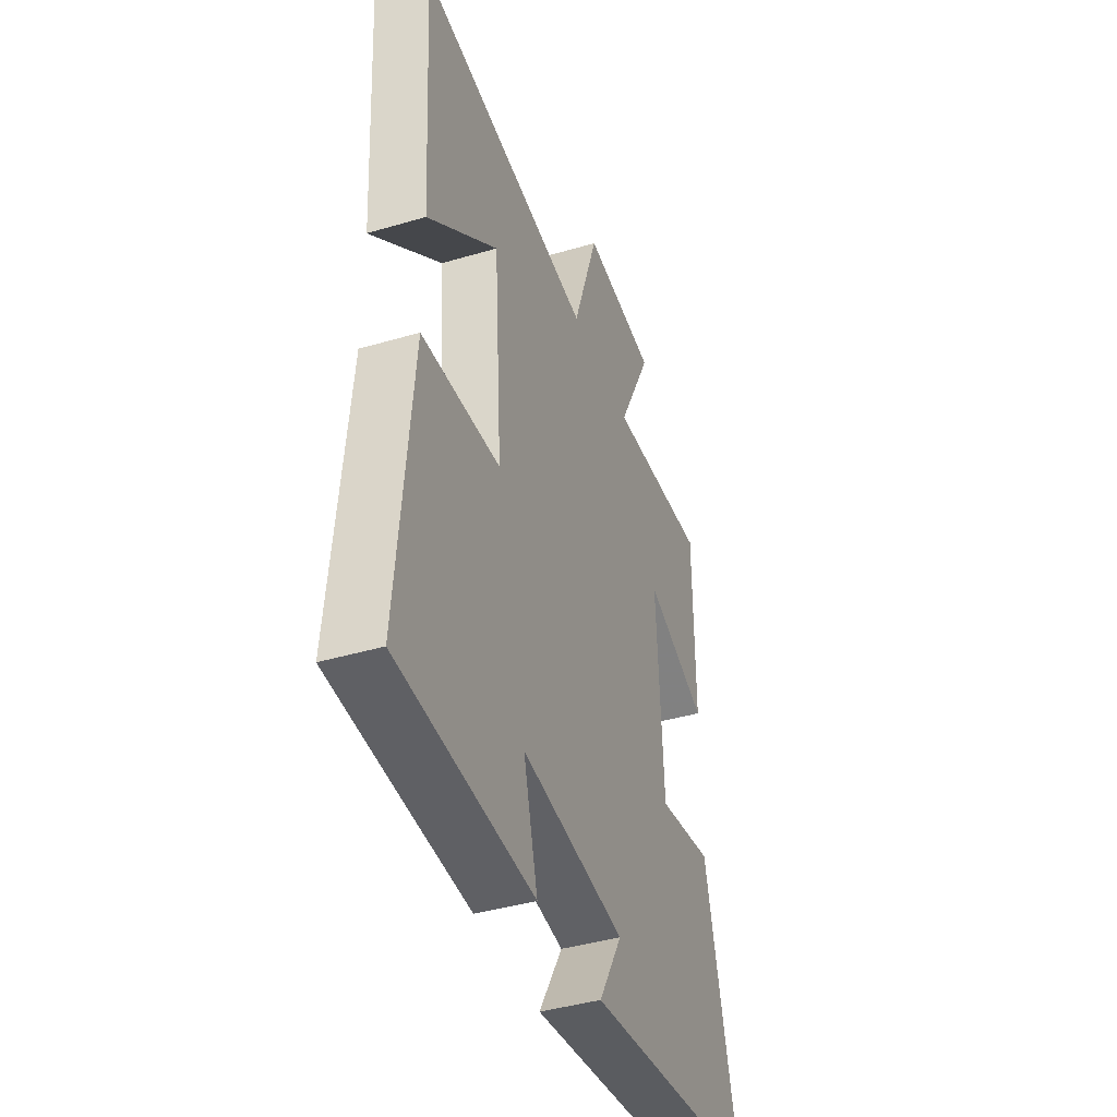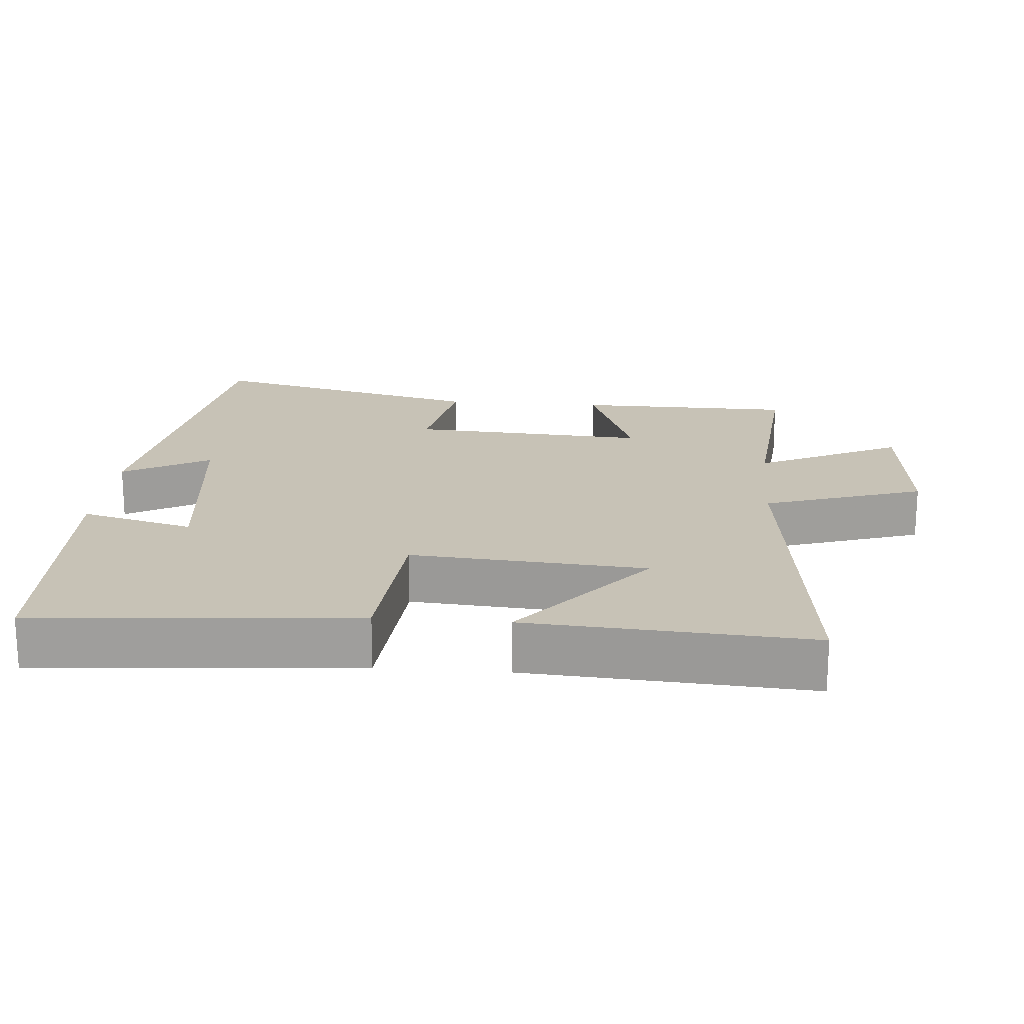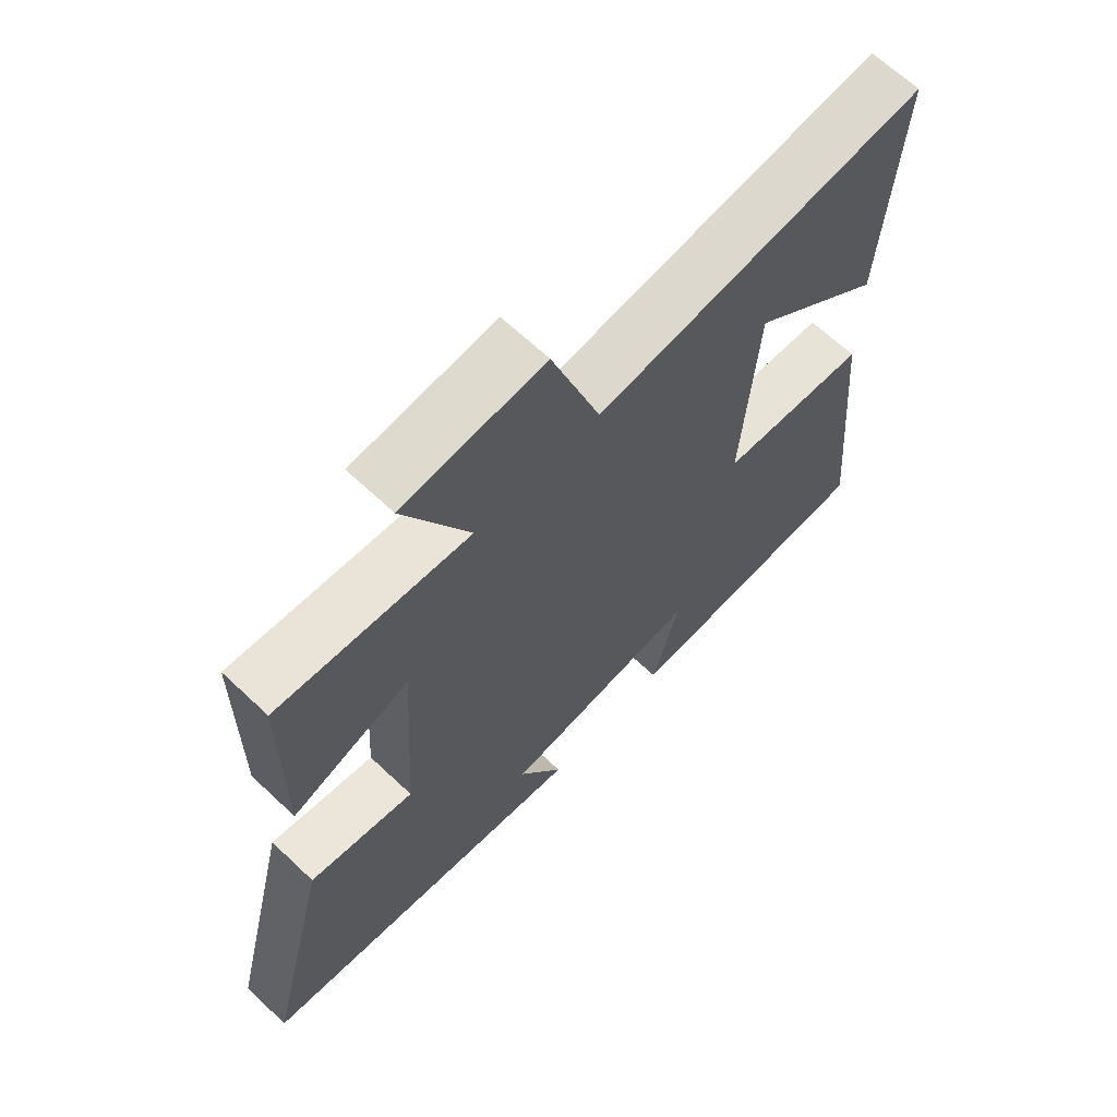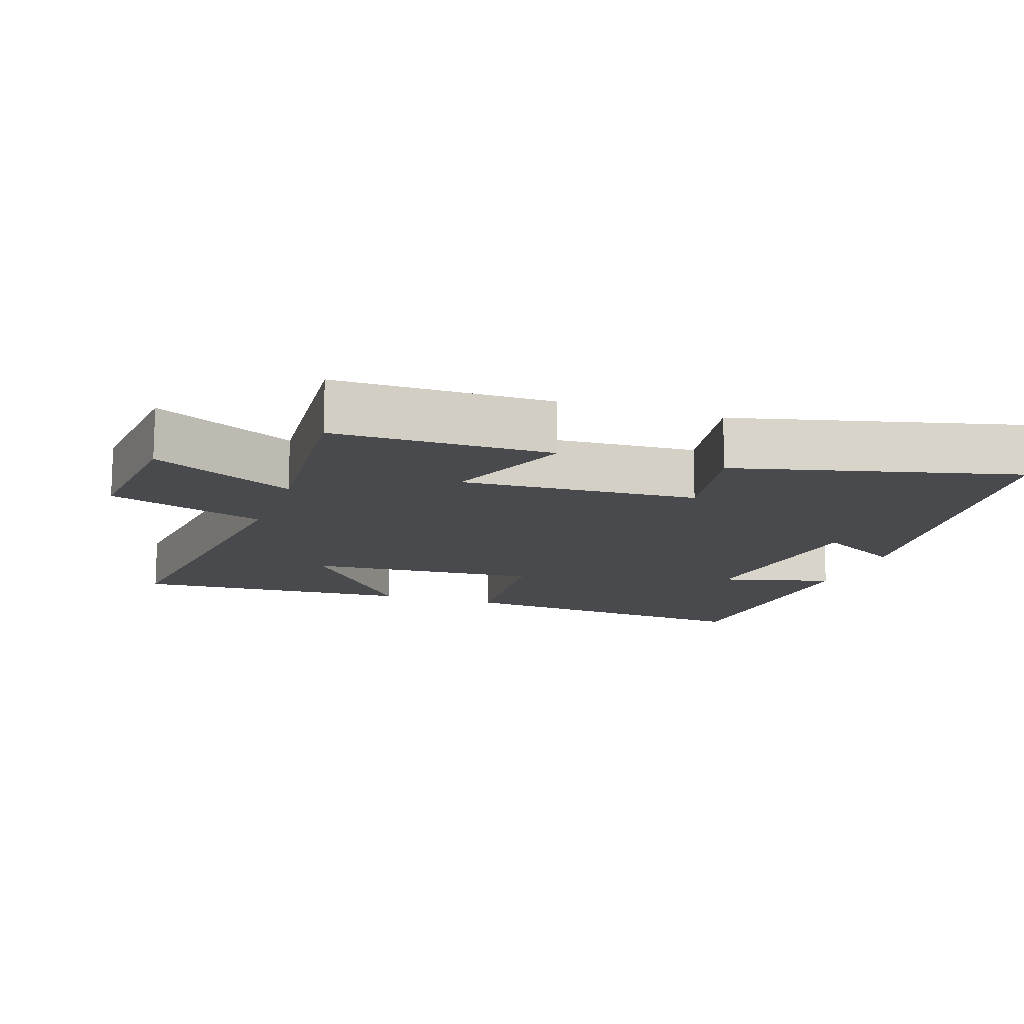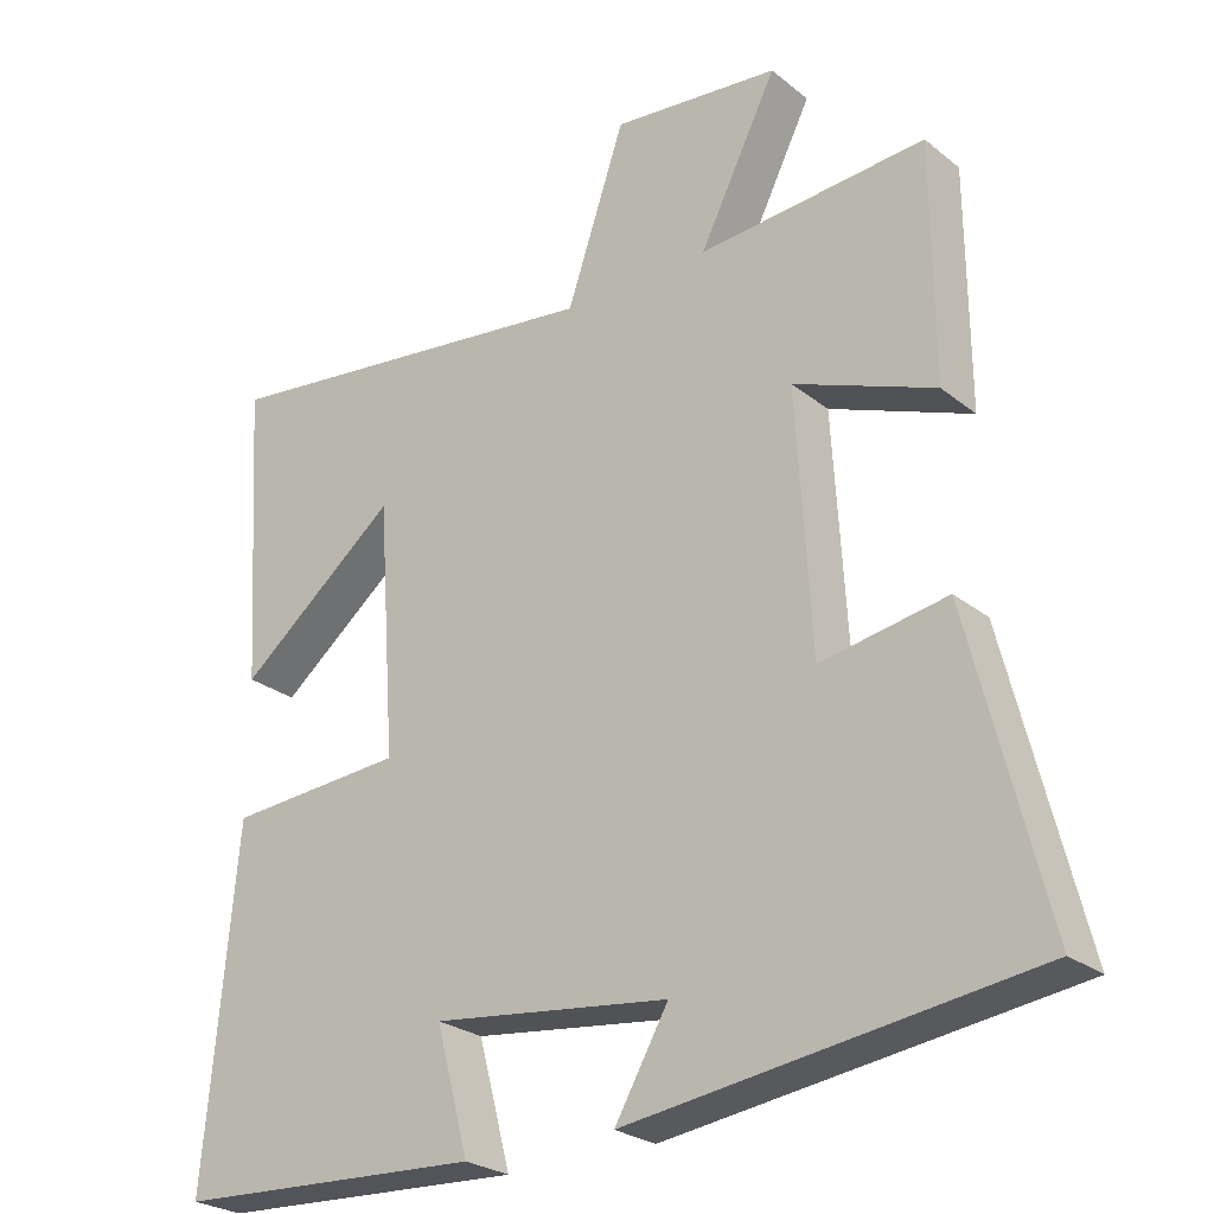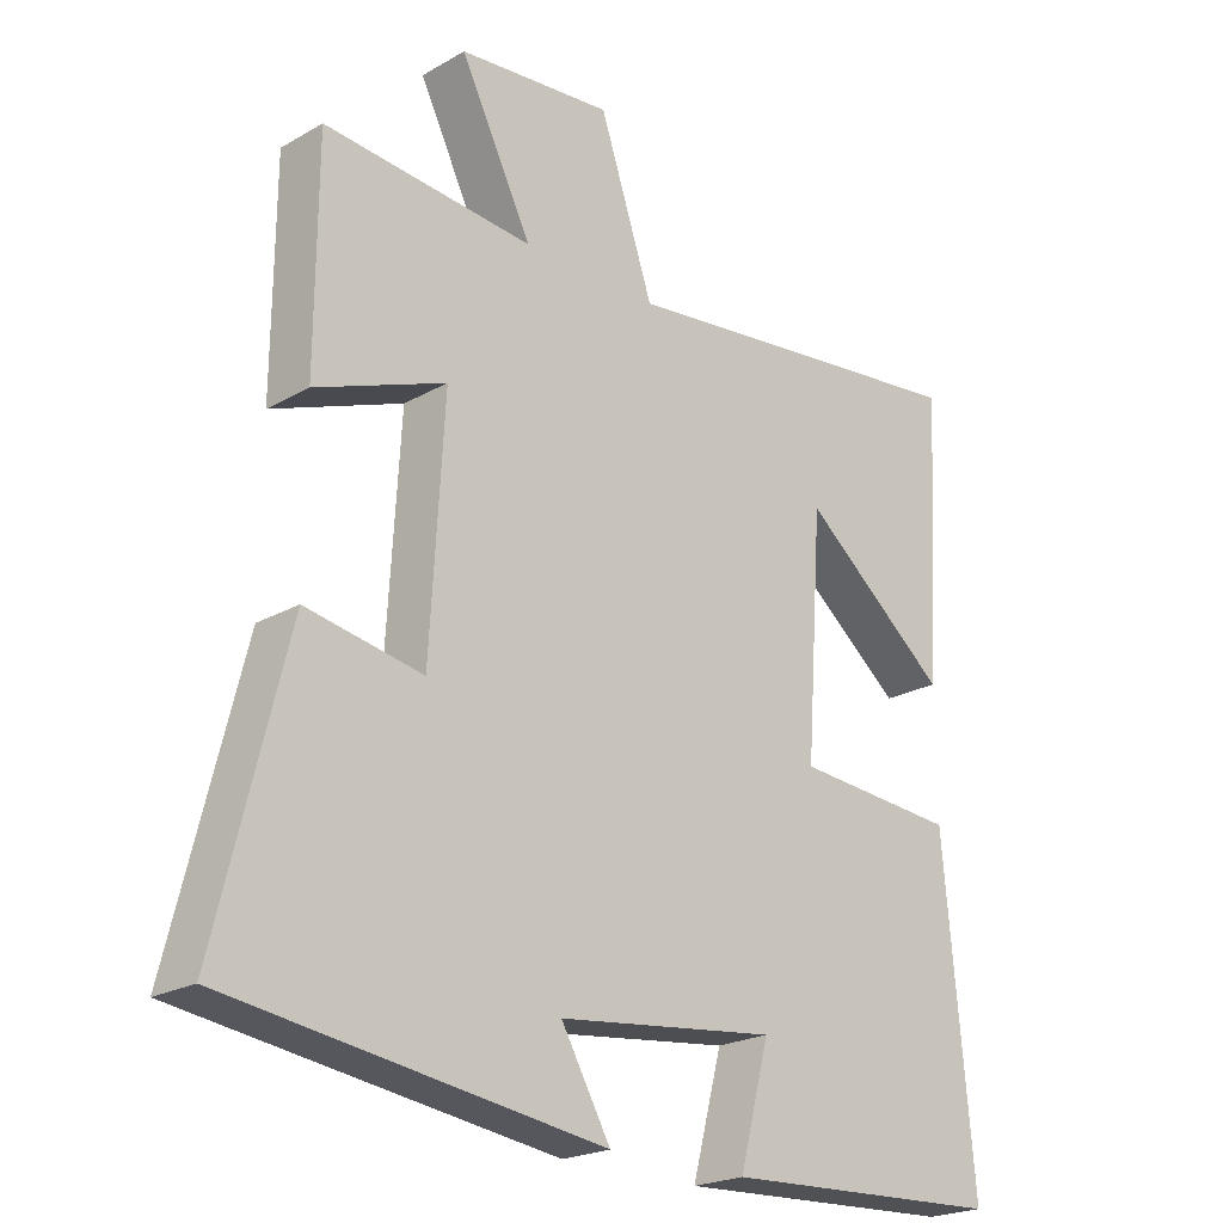
<metadata>
{"format":"obj","ext":"obj","renderer":"f3d","projection":"perspective","resolution":1024,"background":"white","views":[{"elev":-41.5,"azim":-70.4,"up":"+Z"},{"elev":19.2,"azim":-85.0,"up":"+Y"},{"elev":65.5,"azim":133.5,"up":"+Z"},{"elev":-13.4,"azim":71.1,"up":"+Y"},{"elev":-25.6,"azim":38.5,"up":"+Z"},{"elev":-22.2,"azim":134.7,"up":"+Z"}]}
</metadata>
<code>
v -0.525 0.07 0.563
v 0.001 0.07 0.5
v 0.078 0.07 0.728
v 0.3 0.07 0.706
v 0.197 0.07 0.5
v 0.498 0.07 0.525
v 0.5 0.07 0.213
v 0.313 0.07 0.285
v 0.333 0.07 -0.055
v 0.5 0.07 -0.025
v 0.6 0.07 -0.427
v 0.066 0.07 -0.5
v 0.137 0.07 -0.376
v -0.177 0.07 -0.338
v -0.134 0.07 -0.5
v -0.542 0.07 -0.48
v -0.5 0.07 -0.022
v -0.265 0.07 -0.005
v -0.289 0.07 0.331
v -0.5 0.07 0.16
v -0.525 0 0.563
v 0.001 0 0.5
v 0.078 0 0.728
v 0.3 0 0.706
v 0.197 0 0.5
v 0.498 0 0.525
v 0.5 0 0.213
v 0.313 0 0.285
v 0.333 0 -0.055
v 0.5 0 -0.025
v 0.6 0 -0.427
v 0.066 0 -0.5
v 0.137 0 -0.376
v -0.177 0 -0.338
v -0.134 0 -0.5
v -0.542 0 -0.48
v -0.5 0 -0.022
v -0.265 0 -0.005
v -0.289 0 0.331
v -0.5 0 0.16
f 19 20 1
f 16 17 18
f 14 15 16
f 14 16 18
f 13 14 18 19
f 11 12 13
f 10 11 13
f 9 10 13
f 8 9 13 19
f 5 6 7 8
f 2 3 4 5
f 2 5 8 19
f 1 2 19
f 21 40 39
f 38 37 36
f 36 35 34
f 38 36 34
f 39 38 34 33
f 33 32 31
f 33 31 30
f 33 30 29
f 39 33 29 28
f 28 27 26 25
f 25 24 23 22
f 39 28 25 22
f 39 22 21
f 1 21 22 2
f 2 22 23 3
f 3 23 24 4
f 4 24 25 5
f 5 25 26 6
f 6 26 27 7
f 7 27 28 8
f 8 28 29 9
f 9 29 30 10
f 10 30 31 11
f 11 31 32 12
f 12 32 33 13
f 13 33 34 14
f 14 34 35 15
f 15 35 36 16
f 16 36 37 17
f 17 37 38 18
f 18 38 39 19
f 19 39 40 20
f 20 40 21 1

</code>
